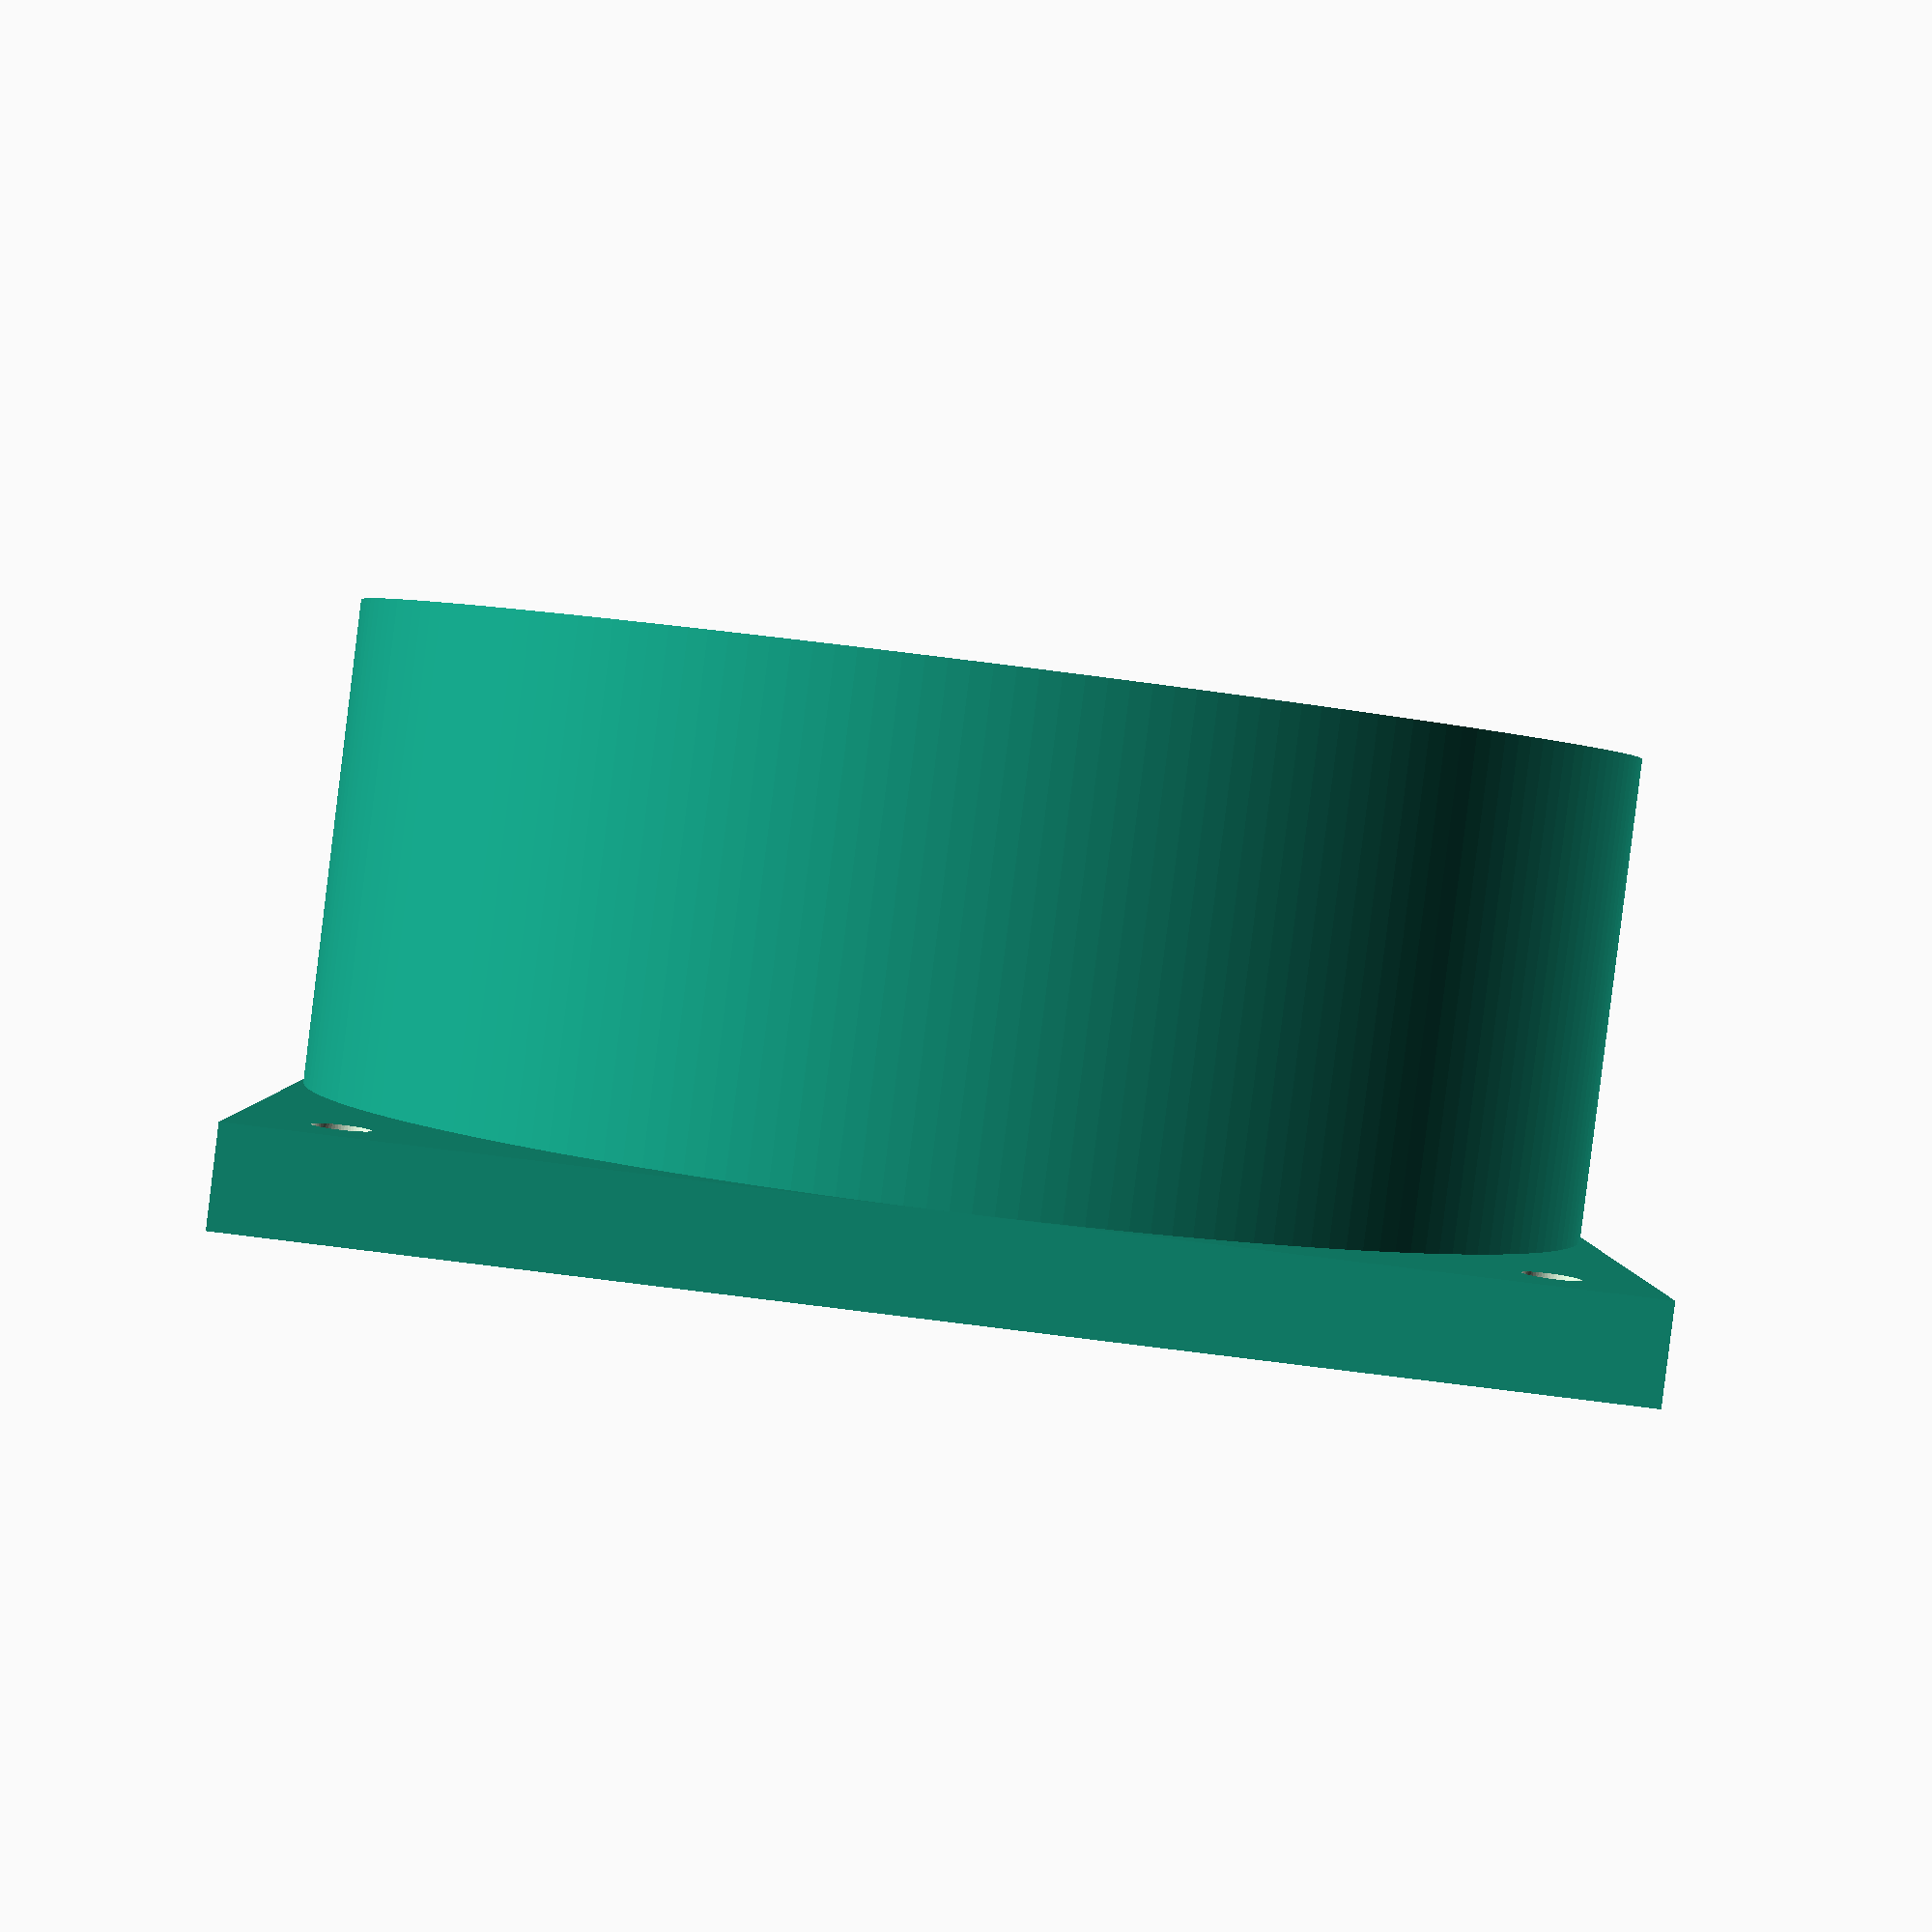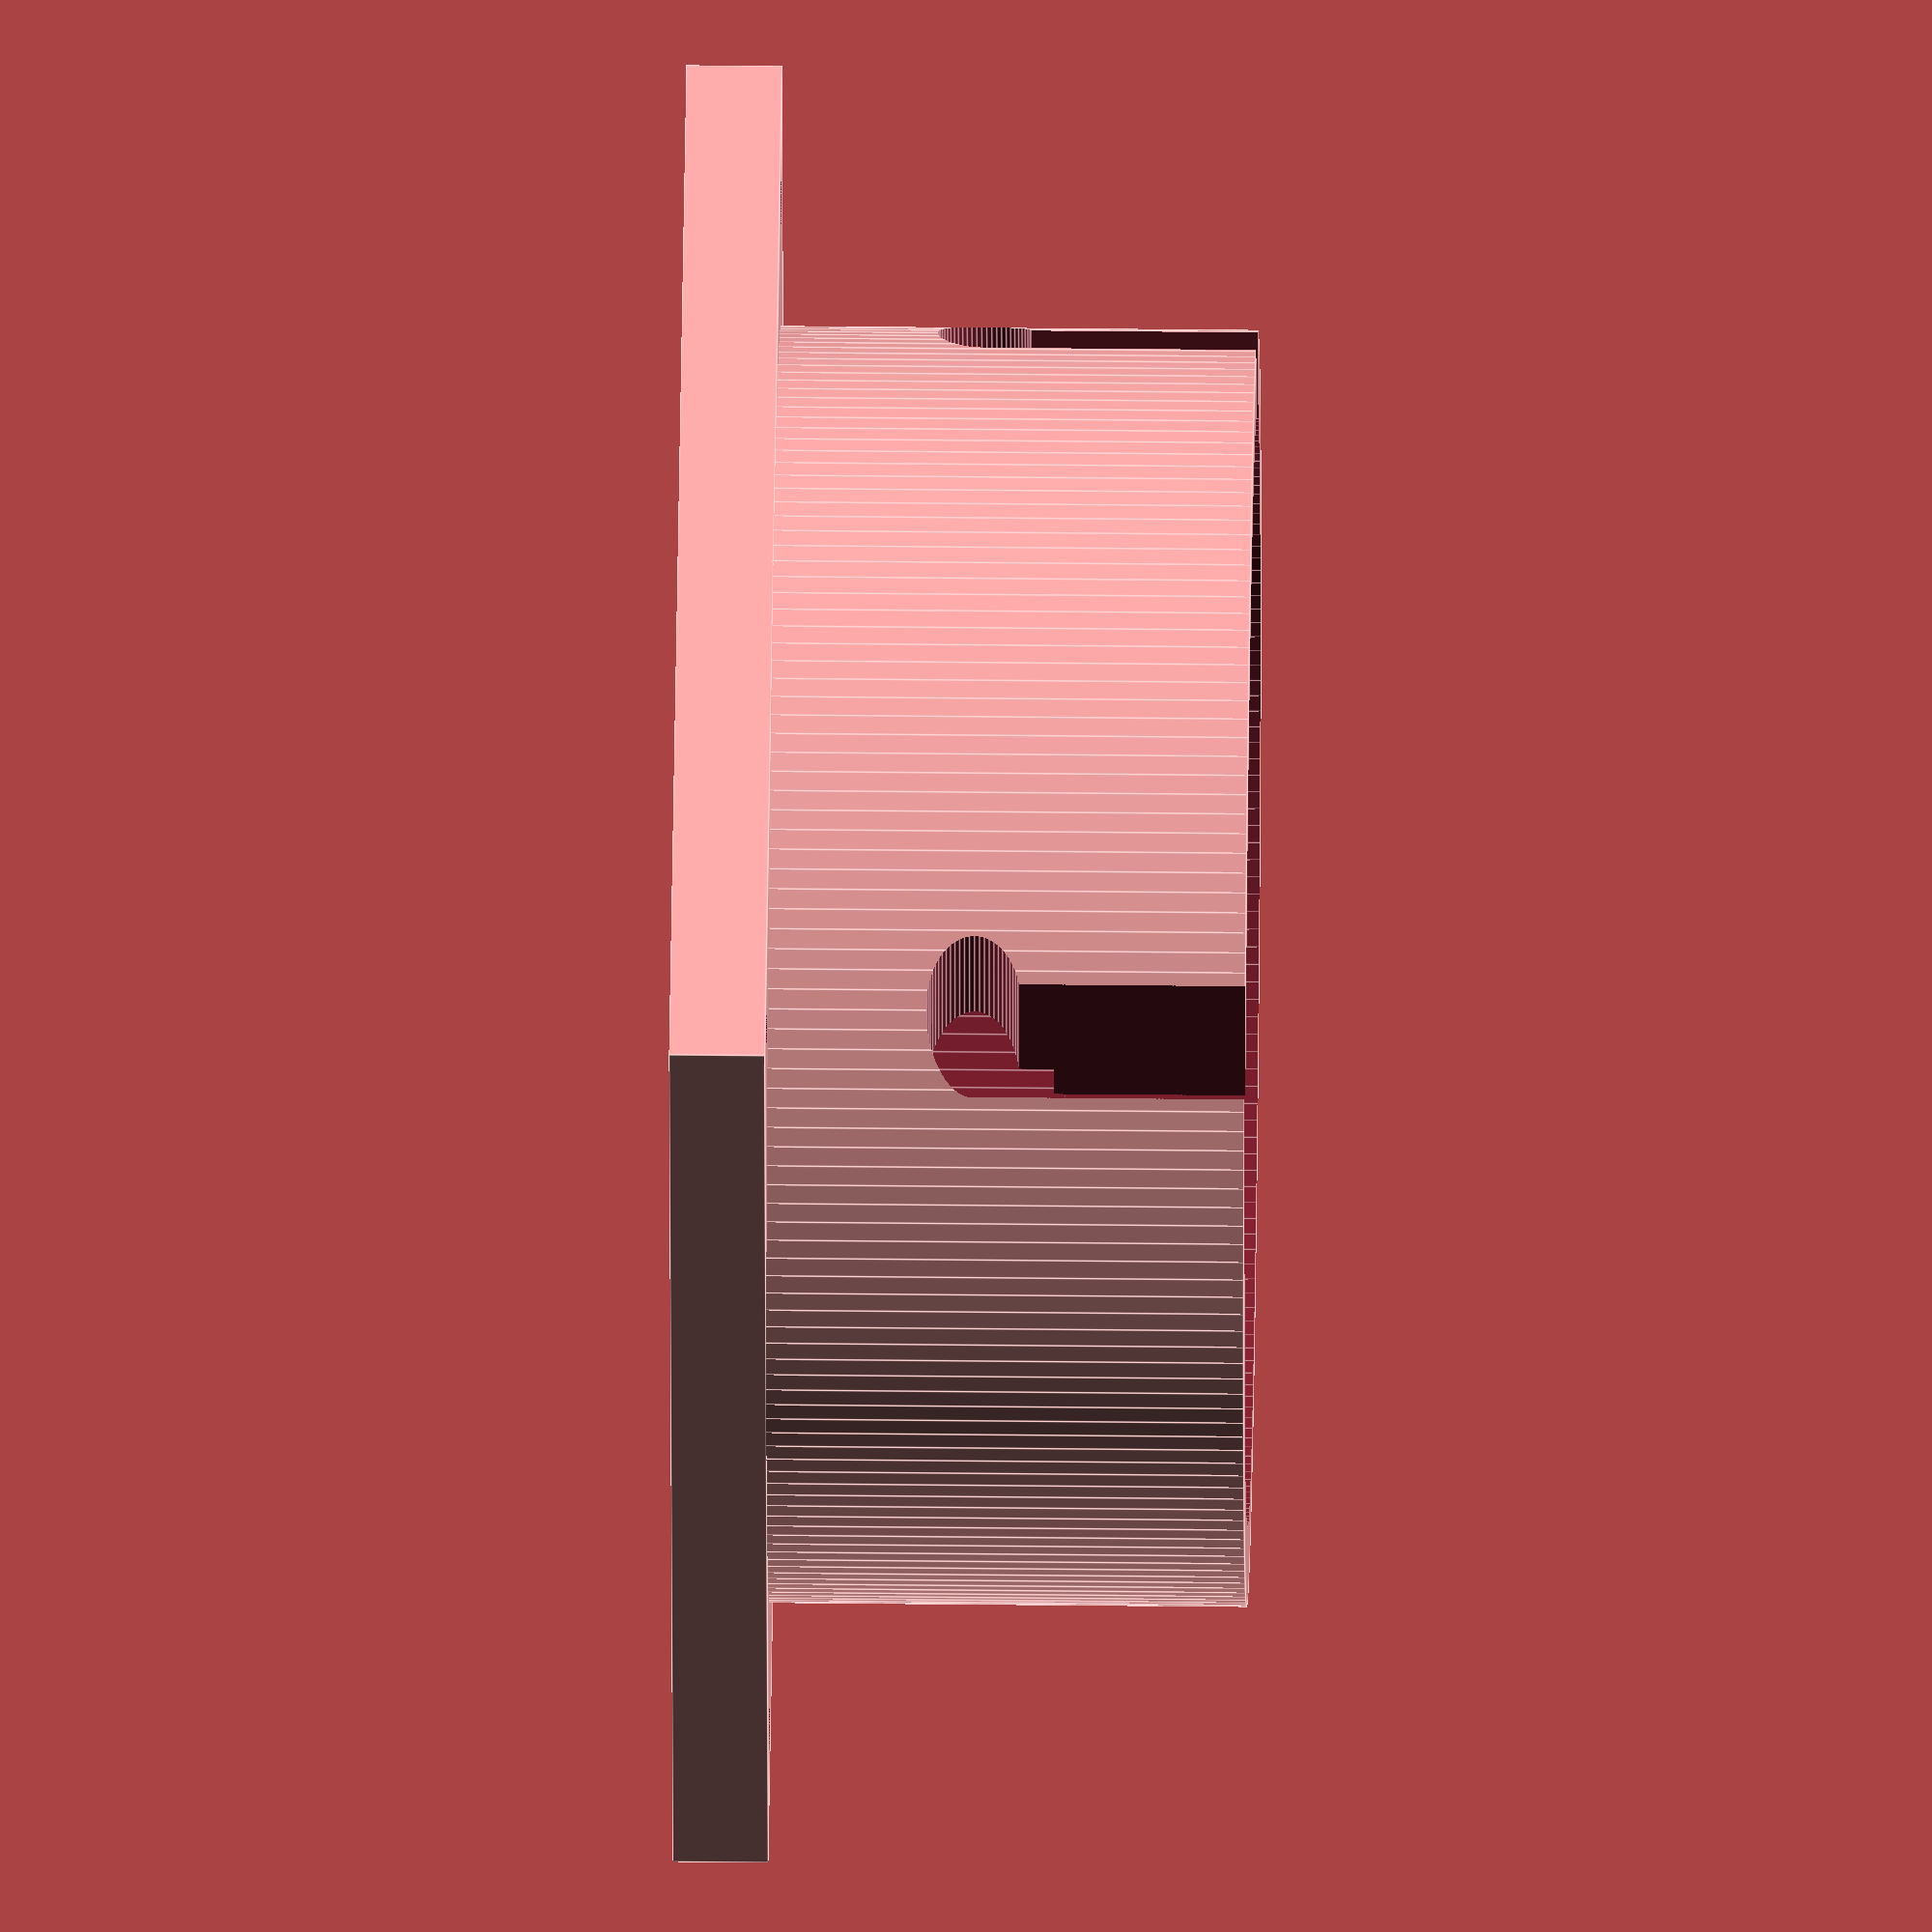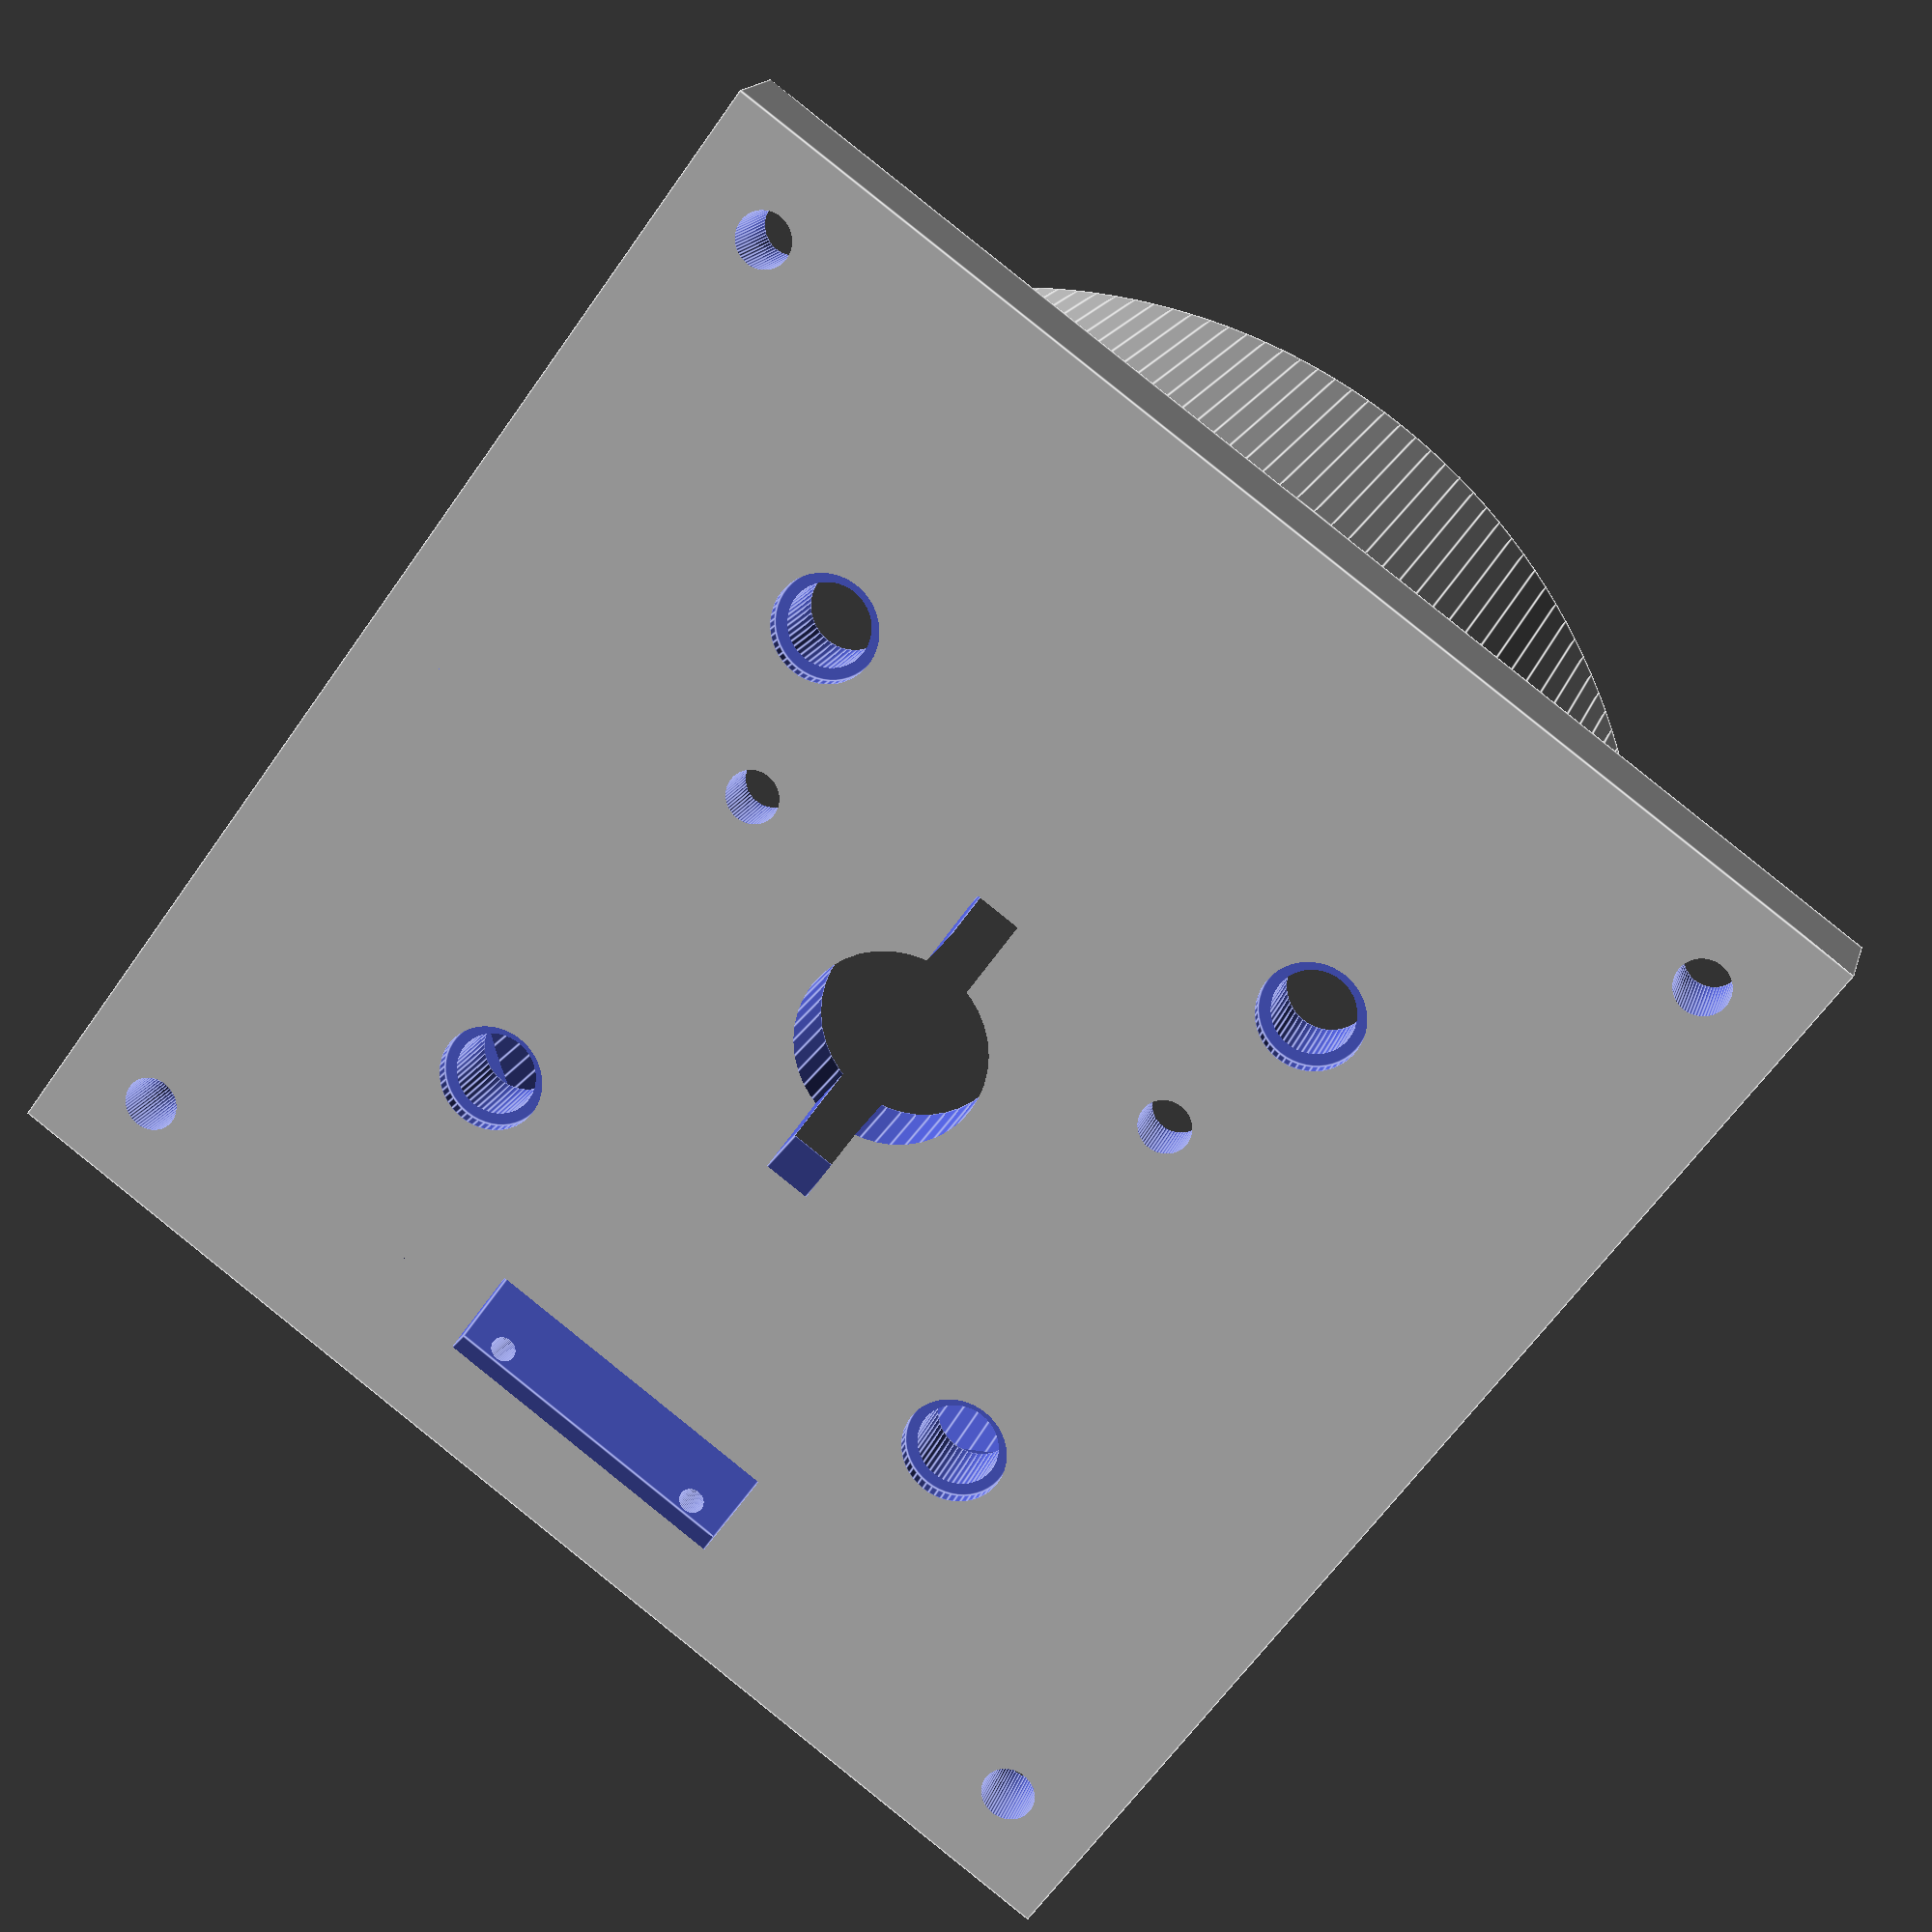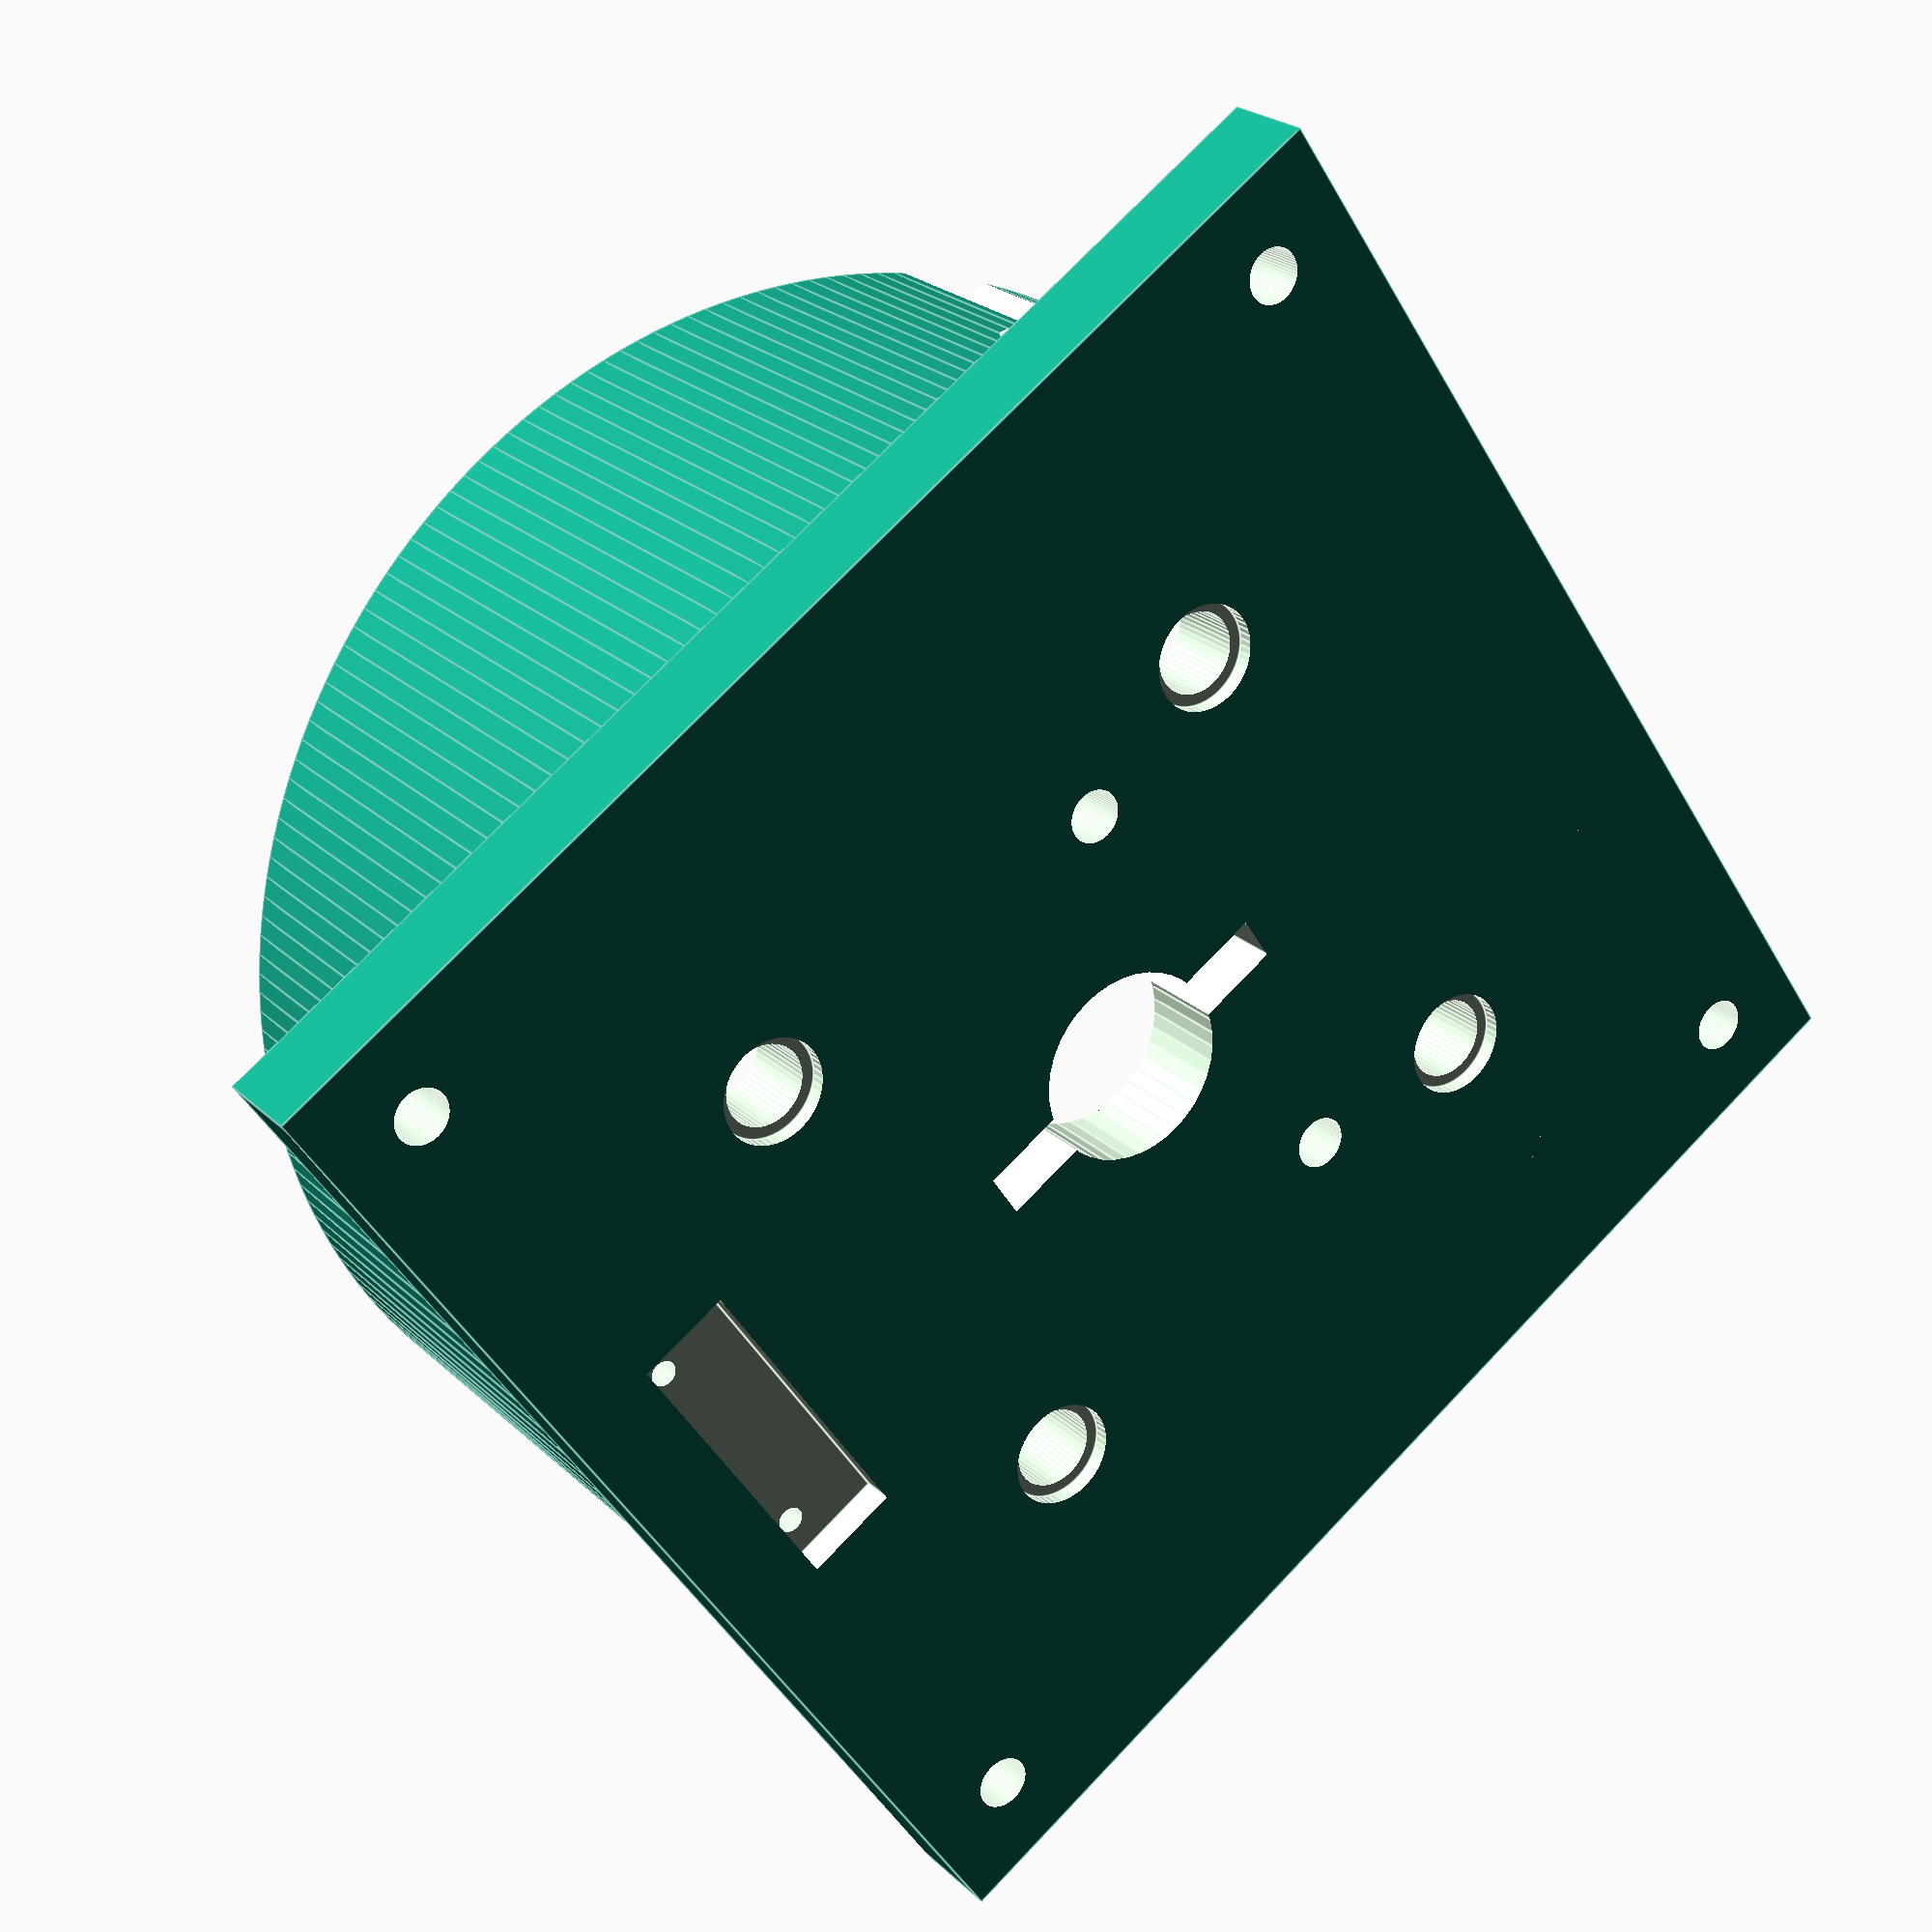
<openscad>
// ============ Grundplatte =============
translate([-40,-40,29.9]) difference() {
cube([80,80,6]);
    // ------ Mittelbohrung ---------
    translate([40,40,-0.1]) cylinder(h=9, r=6, $fn=40);

   // ------ Schlitz für Wellenmitnehmer -----------
   translate([29,38.5,-0.1]) cube([22,3,10]);

    // ----- Motorbefestigungslöcher --------------
	translate ([47,55.5,-0.1])
	cylinder(h=10, r=1.65, $fn=60);
	translate ([47,24.5,-0.1])
	cylinder(h=10, r=1.65, $fn=60);
	
    // ----- Senkungen der Motorbefestigungslöcher --------- 
	translate ([47,55.5,-0.1])
	cylinder(h=2, r2=1.65, r1=3, $fn=60);
	translate ([47,24.5,-0.1])
	cylinder(h=2, r2=1.65, r1=3, $fn=60);

    // ------ Befestigungslöcher ------------- 
	translate ([6,6,-0.1])
	cylinder(h=10, r=1.7, $fn=60);
	translate ([6,74,-0.1])
	cylinder(h=10, r=1.7, $fn=60);
	translate ([74,74,-0.1])
	cylinder(h=10, r=1.7, $fn=60);
	translate ([74,6,-0.1])
	cylinder(h=10, r=1.7, $fn=60);
	
	// -------- 5mm LED Löcher --------------
   translate ([22,22,-0.1]) cylinder(h=10, r=2.55, $fn=50);
   translate ([80-22,22,-0.1]) cylinder(h=10, r=2.55, $fn=50);
   translate ([22,80-22,-0.1]) cylinder(h=10, r=2.55, $fn=50);
   translate ([80-22,80-22,-0.1]) cylinder(h=10, r=2.55, $fn=50);

   translate ([22,22,5]) cylinder(h=1.1, r=3.3, $fn=50);
   translate ([80-22,22,5]) cylinder(h=1.1, r=3.3, $fn=50);
   translate ([22,80-22,5]) cylinder(h=1.1, r=3.3, $fn=50);
   translate ([80-22,80-22,5]) cylinder(h=1.1, r=3.3, $fn=50);

   // ----- Elektronikaussparung + Sensorlöcher ----------
   translate([6,30,4]) cube([6,20,10]);
   translate([7,40-7.5,-0-1]) cylinder(h=10, r=0.8, $fn=50);
   translate([7,40+7.5,-0-1]) cylinder(h=10, r=0.8, $fn=50);
}

// ========= Zylinder ===============
difference(){
cylinder(h=30, r=40, $fn=200);

    // ----- Außenwand 5mm Dicke -----
    translate ([0,0,-0.1])
    cylinder (h=40, r=35, $fn=200);

    // ----- Schlauchausschnitte ------
    rotate ([0,0,-10])
    translate ([0,29,-0.1])
    cube ([50,4,17]);
    rotate ([0,0,10])
    translate ([0,-35,-0.1])
    cube ([50,4,17]);
	translate([10,30.75,17])
	rotate([0,90,-10])
	cylinder(h=40, r=3, $fn=60);
	translate([10,-30.75,17])
	rotate([0,90,10])
	cylinder(h=40, r=3, $fn=60);
	
    // ---------- Führungsnute -------------
    translate([0,0,12]) cylinder(h=10, r=36, $fn=200);	
}
</openscad>
<views>
elev=87.9 azim=270.8 roll=172.9 proj=p view=solid
elev=321.4 azim=282.2 roll=90.8 proj=o view=edges
elev=343.7 azim=306.3 roll=14.4 proj=p view=edges
elev=336.3 azim=325.9 roll=326.5 proj=p view=edges
</views>
